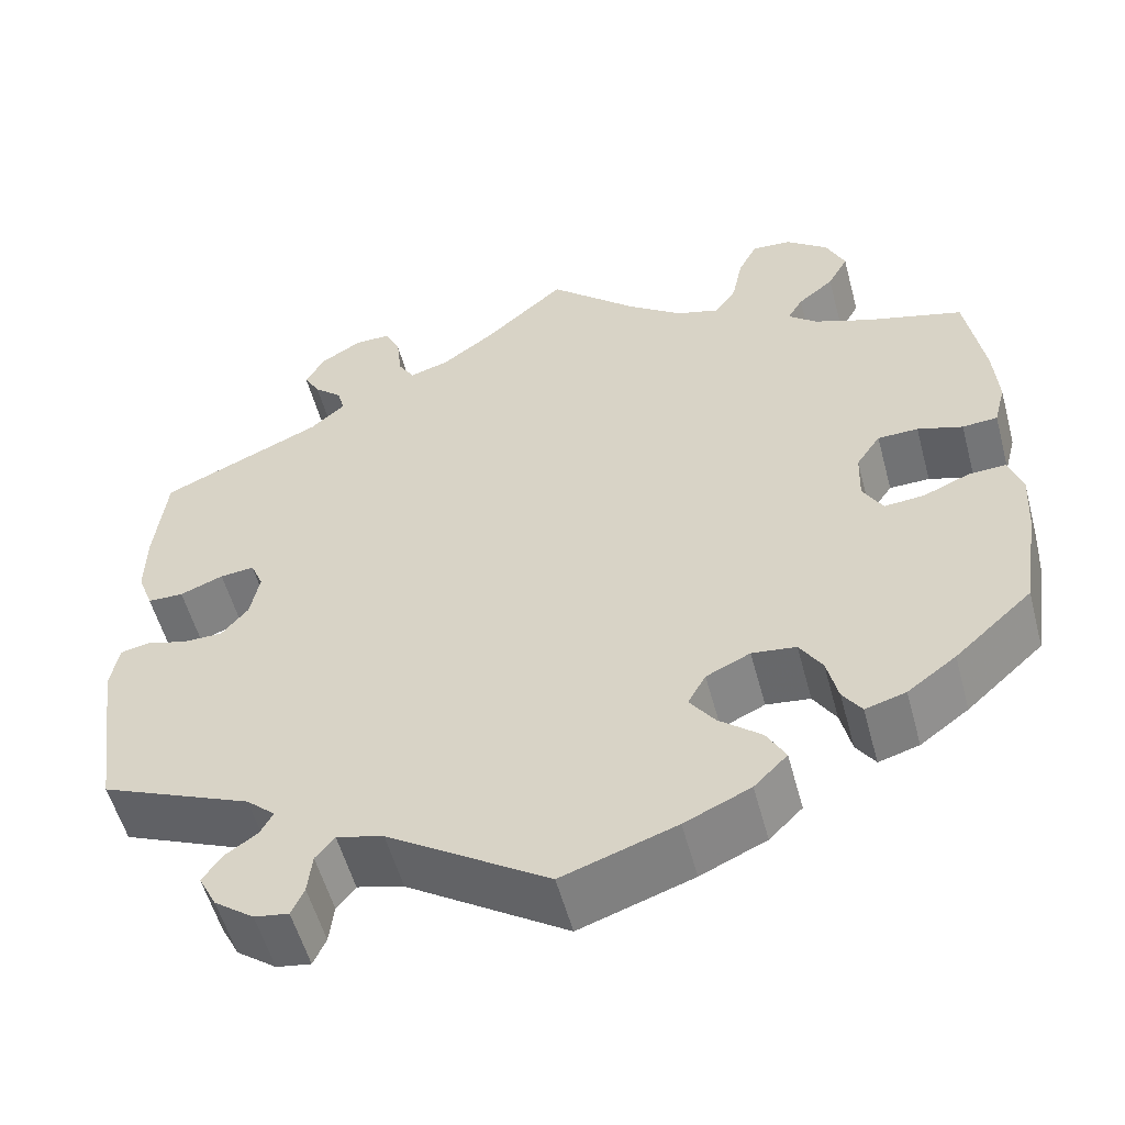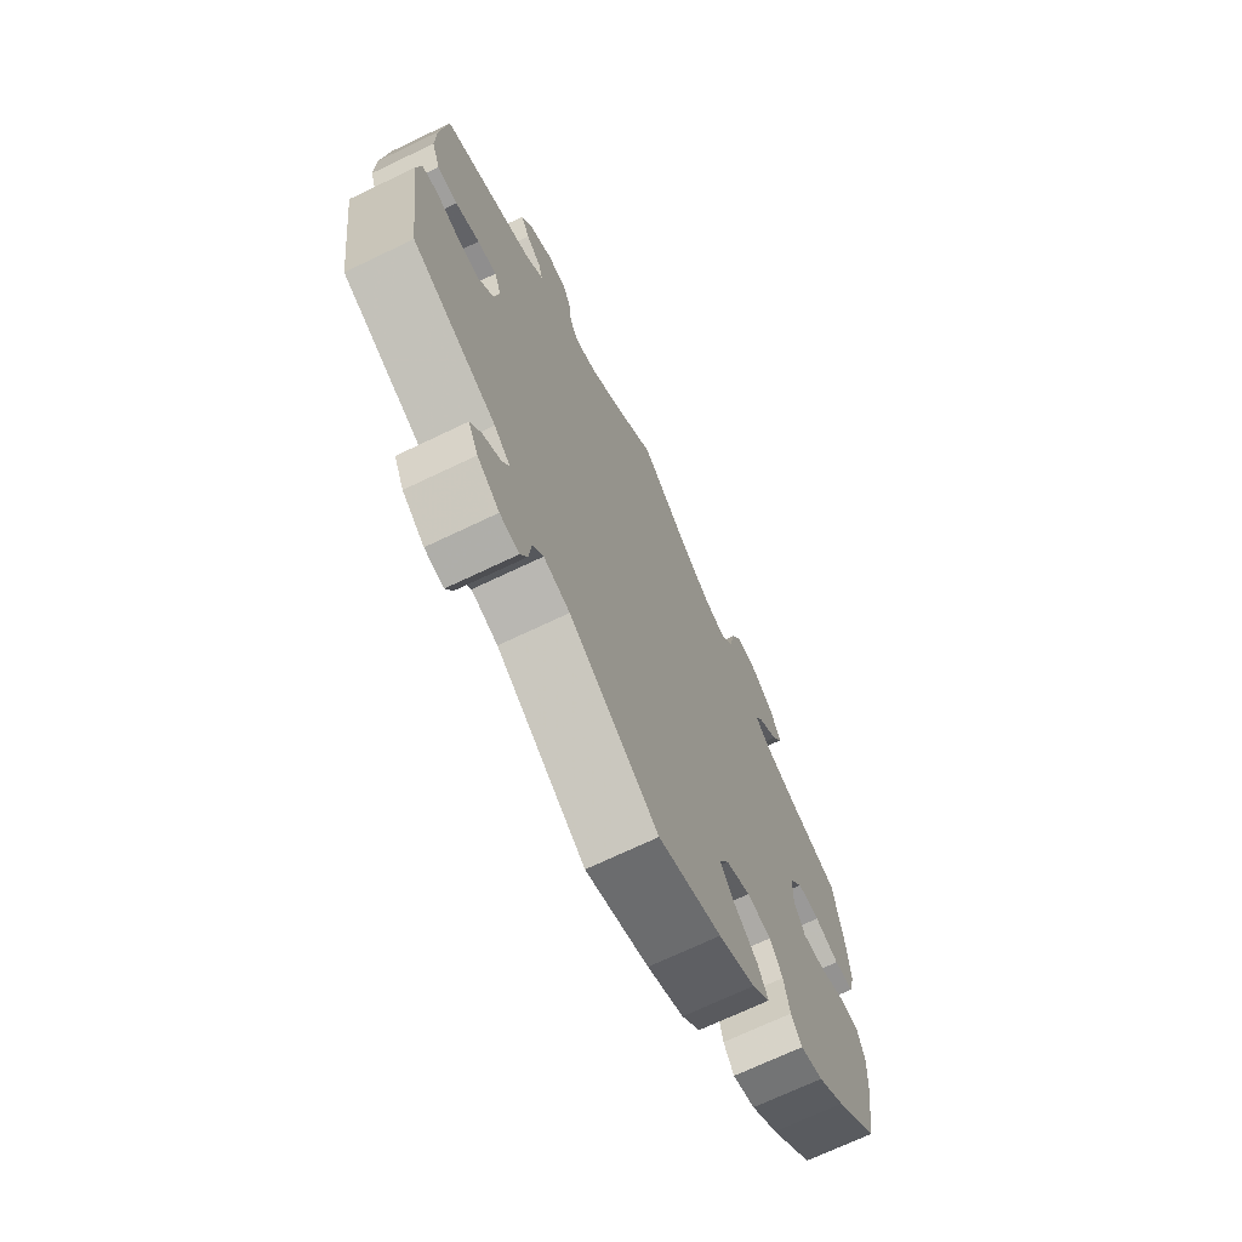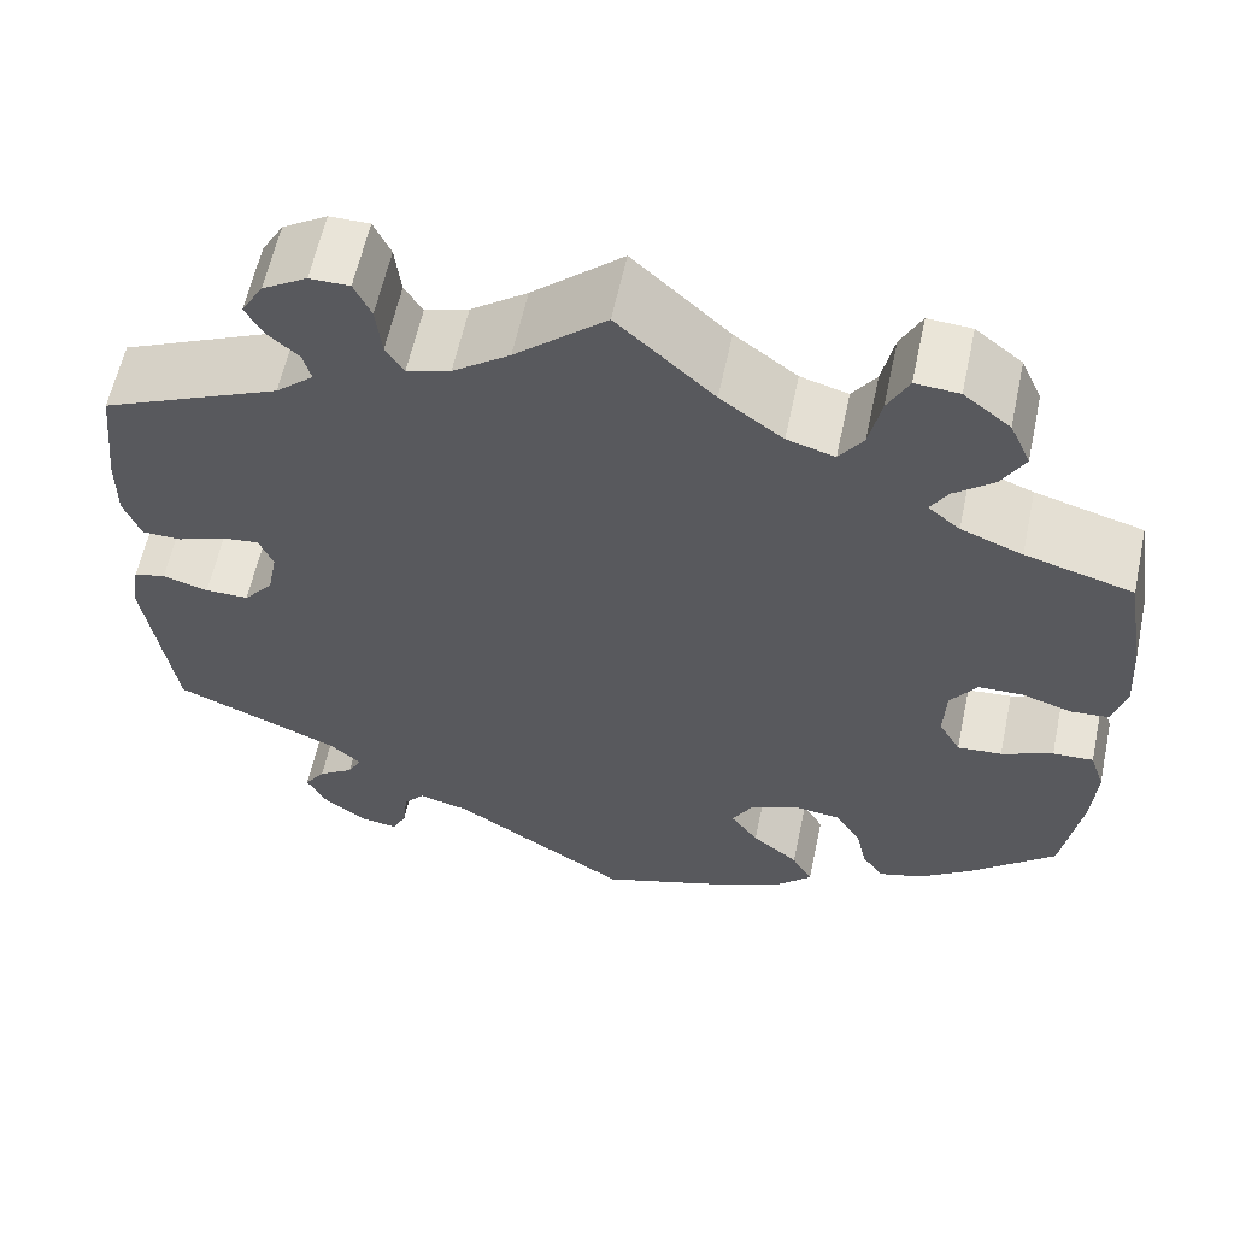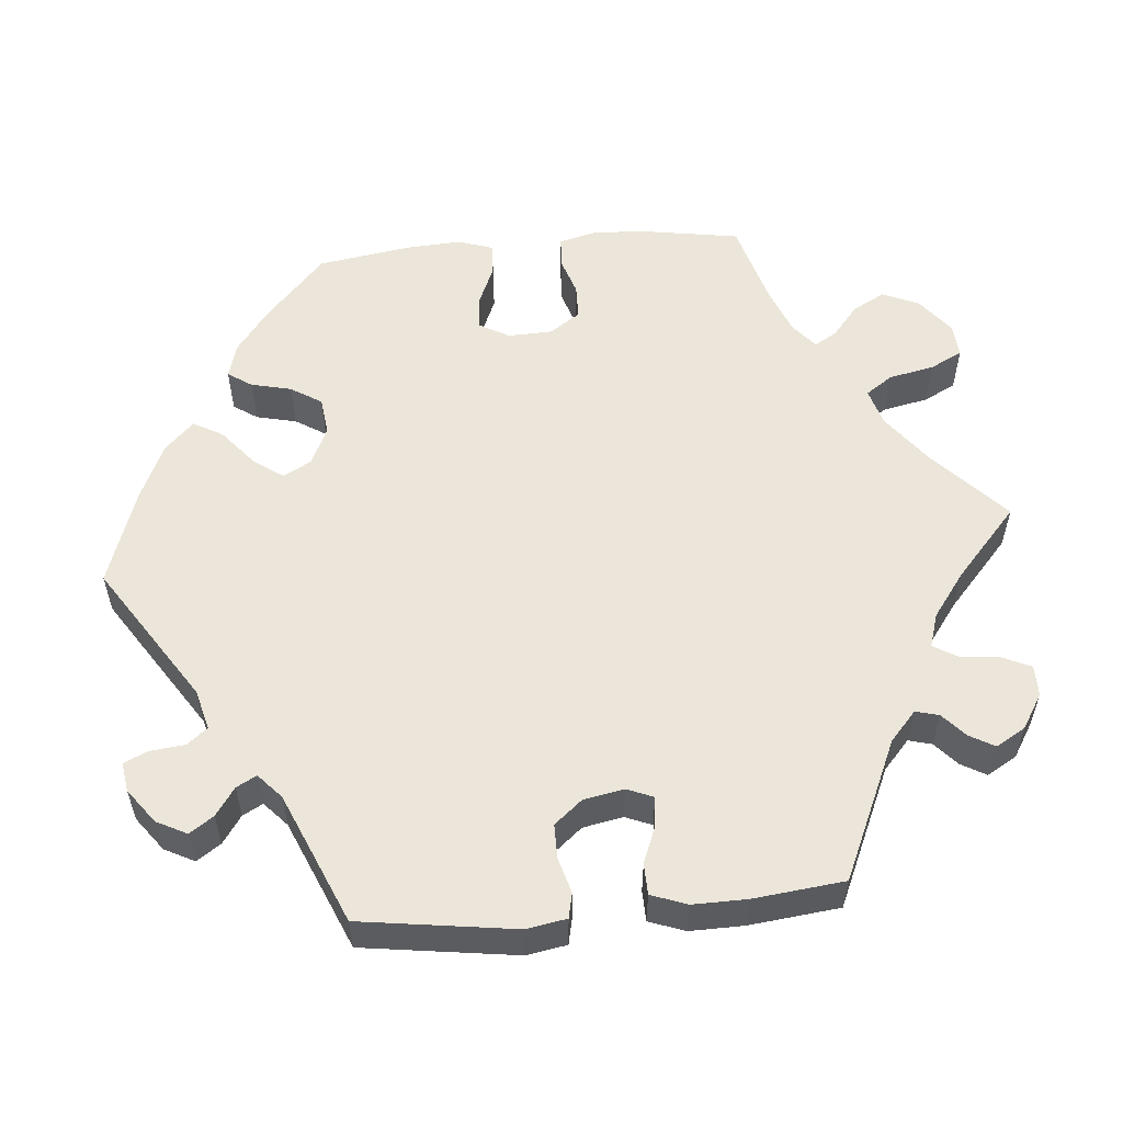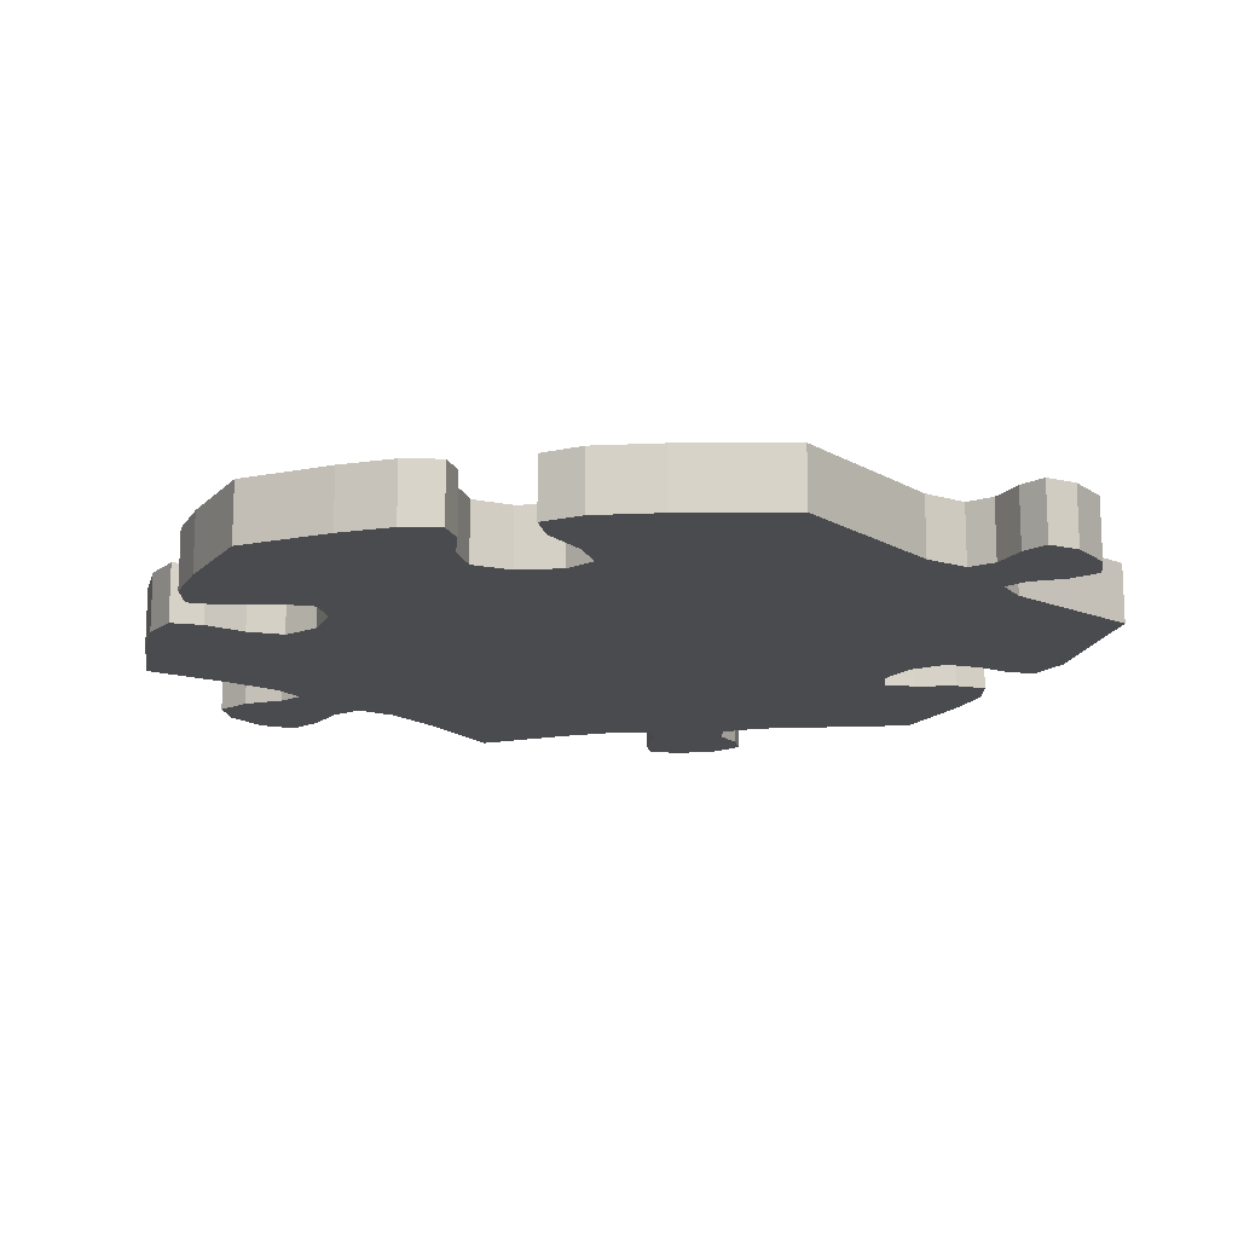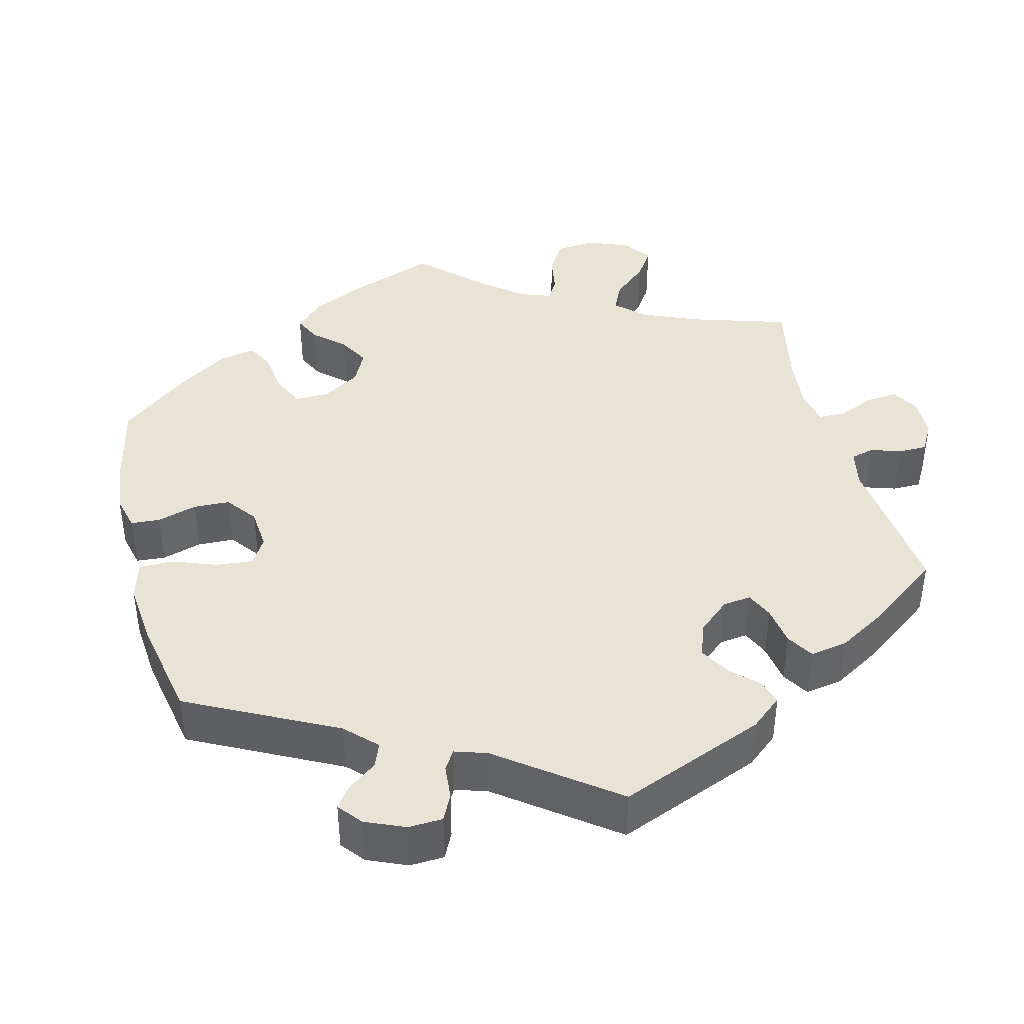
<metadata>
{"format":"obj","ext":"obj","renderer":"f3d","projection":"perspective","resolution":1024,"background":"white","views":[{"elev":-55.0,"azim":15.0,"up":"+Z"},{"elev":-70.2,"azim":-64.4,"up":"+Z"},{"elev":60.2,"azim":12.1,"up":"+Z"},{"elev":55.6,"azim":-95.1,"up":"+Y"},{"elev":-14.3,"azim":161.6,"up":"+Y"},{"elev":41.1,"azim":-134.1,"up":"+Y"}]}
</metadata>
<code>
v 0.097 0.07 0.488
v 0.16 0.07 0.441
v 0.208 0.07 0.427
v 0.232 0.07 0.462
v 0.244 0.07 0.52
v 0.265 0.07 0.562
v 0.309 0.07 0.559
v 0.356 0.07 0.522
v 0.377 0.07 0.475
v 0.354 0.07 0.433
v 0.314 0.07 0.4
v 0.297 0.07 0.371
v 0.329 0.07 0.344
v 0.391 0.07 0.32
v 0.5 0.07 0.289
v 0.52 0.07 0.167
v 0.525 0.07 0.095
v 0.512 0.07 0.045
v 0.473 0.07 0.042
v 0.423 0.07 0.058
v 0.378 0.07 0.057
v 0.351 0.07 0.017
v 0.349 0.07 -0.04
v 0.371 0.07 -0.079
v 0.416 0.07 -0.075
v 0.468 0.07 -0.053
v 0.509 0.07 -0.051
v 0.524 0.07 -0.096
v 0.52 0.07 -0.167
v 0.501 0.07 -0.288
v 0.415 0.07 -0.366
v 0.361 0.07 -0.406
v 0.316 0.07 -0.419
v 0.295 0.07 -0.388
v 0.283 0.07 -0.336
v 0.258 0.07 -0.296
v 0.209 0.07 -0.29
v 0.16 0.07 -0.313
v 0.14 0.07 -0.349
v 0.168 0.07 -0.388
v 0.215 0.07 -0.427
v 0.236 0.07 -0.465
v 0.199 0.07 -0.502
v 0.126 0.07 -0.535
v 0 0.07 -0.578
v -0.178 0.07 -0.462
v -0.23 0.07 -0.448
v -0.251 0.07 -0.474
v -0.256 0.07 -0.519
v -0.27 0.07 -0.55
v -0.308 0.07 -0.544
v -0.352 0.07 -0.511
v -0.372 0.07 -0.472
v -0.351 0.07 -0.441
v -0.315 0.07 -0.416
v -0.301 0.07 -0.39
v -0.333 0.07 -0.361
v -0.501 0.07 -0.289
v -0.529 0.07 -0.09
v -0.52 0.07 -0.038
v -0.488 0.07 -0.031
v -0.442 0.07 -0.044
v -0.398 0.07 -0.044
v -0.368 0.07 -0.008
v -0.358 0.07 0.044
v -0.372 0.07 0.078
v -0.41 0.07 0.074
v -0.458 0.07 0.055
v -0.498 0.07 0.056
v -0.515 0.07 0.102
v -0.514 0.07 0.172
v -0.501 0.07 0.289
v -0.321 0.07 0.37
v -0.283 0.07 0.404
v -0.291 0.07 0.434
v -0.322 0.07 0.462
v -0.34 0.07 0.494
v -0.318 0.07 0.532
v -0.273 0.07 0.56
v -0.233 0.07 0.56
v -0.216 0.07 0.523
v -0.21 0.07 0.471
v -0.192 0.07 0.441
v -0.148 0.07 0.455
v -0.091 0.07 0.497
v 0 0.07 0.578
v 0.097 0 0.488
v 0.16 0 0.441
v 0.208 0 0.427
v 0.232 0 0.462
v 0.244 0 0.52
v 0.265 0 0.562
v 0.309 0 0.559
v 0.356 0 0.522
v 0.377 0 0.475
v 0.354 0 0.433
v 0.314 0 0.4
v 0.297 0 0.371
v 0.329 0 0.344
v 0.391 0 0.32
v 0.5 0 0.289
v 0.52 0 0.167
v 0.525 0 0.095
v 0.512 0 0.045
v 0.473 0 0.042
v 0.423 0 0.058
v 0.378 0 0.057
v 0.351 0 0.017
v 0.349 0 -0.04
v 0.371 0 -0.079
v 0.416 0 -0.075
v 0.468 0 -0.053
v 0.509 0 -0.051
v 0.524 0 -0.096
v 0.52 0 -0.167
v 0.501 0 -0.288
v 0.415 0 -0.366
v 0.361 0 -0.406
v 0.316 0 -0.419
v 0.295 0 -0.388
v 0.283 0 -0.336
v 0.258 0 -0.296
v 0.209 0 -0.29
v 0.16 0 -0.313
v 0.14 0 -0.349
v 0.168 0 -0.388
v 0.215 0 -0.427
v 0.236 0 -0.465
v 0.199 0 -0.502
v 0.126 0 -0.535
v 0 0 -0.578
v -0.178 0 -0.462
v -0.23 0 -0.448
v -0.251 0 -0.474
v -0.256 0 -0.519
v -0.27 0 -0.55
v -0.308 0 -0.544
v -0.352 0 -0.511
v -0.372 0 -0.472
v -0.351 0 -0.441
v -0.315 0 -0.416
v -0.301 0 -0.39
v -0.333 0 -0.361
v -0.501 0 -0.289
v -0.529 0 -0.09
v -0.52 0 -0.038
v -0.488 0 -0.031
v -0.442 0 -0.044
v -0.398 0 -0.044
v -0.368 0 -0.008
v -0.358 0 0.044
v -0.372 0 0.078
v -0.41 0 0.074
v -0.458 0 0.055
v -0.498 0 0.056
v -0.515 0 0.102
v -0.514 0 0.172
v -0.501 0 0.289
v -0.321 0 0.37
v -0.283 0 0.404
v -0.291 0 0.434
v -0.322 0 0.462
v -0.34 0 0.494
v -0.318 0 0.532
v -0.273 0 0.56
v -0.233 0 0.56
v -0.216 0 0.523
v -0.21 0 0.471
v -0.192 0 0.441
v -0.148 0 0.455
v -0.091 0 0.497
v 0 0 0.578
f 85 86 1
f 84 85 1 2
f 83 84 2 3
f 79 80 81 82
f 79 82 83
f 78 79 83
f 75 76 77 78
f 75 78 83
f 74 75 83 3
f 70 71 72 73
f 70 73 74 3
f 67 68 69 70
f 66 67 70 3
f 59 60 61 62
f 57 58 59 62
f 56 57 62 63
f 52 53 54 55
f 52 55 56
f 51 52 56
f 48 49 50 51
f 47 48 51 56
f 46 47 56 63
f 40 41 42 43
f 39 40 43 44
f 32 33 34 35
f 32 35 36
f 31 32 36
f 30 31 36
f 29 30 36 37
f 25 26 27 28
f 24 25 28 29
f 17 18 19 20
f 17 20 21
f 14 15 16 17
f 13 14 17 21
f 12 13 21 22
f 8 9 10 11
f 8 11 12
f 7 8 12
f 4 5 6 7
f 3 4 7 12
f 65 66 3 12
f 45 46 63 64
f 39 44 45 64
f 38 39 64 65
f 37 38 65 12
f 24 29 37
f 23 24 37
f 12 22 23 37
f 87 172 171
f 88 87 171 170
f 89 88 170 169
f 168 167 166 165
f 169 168 165
f 169 165 164
f 164 163 162 161
f 169 164 161
f 89 169 161 160
f 159 158 157 156
f 89 160 159 156
f 156 155 154 153
f 89 156 153 152
f 148 147 146 145
f 148 145 144 143
f 149 148 143 142
f 141 140 139 138
f 142 141 138
f 142 138 137
f 137 136 135 134
f 142 137 134 133
f 149 142 133 132
f 129 128 127 126
f 130 129 126 125
f 121 120 119 118
f 122 121 118
f 122 118 117
f 122 117 116
f 123 122 116 115
f 114 113 112 111
f 115 114 111 110
f 106 105 104 103
f 107 106 103
f 103 102 101 100
f 107 103 100 99
f 108 107 99 98
f 97 96 95 94
f 98 97 94
f 98 94 93
f 93 92 91 90
f 98 93 90 89
f 98 89 152 151
f 150 149 132 131
f 150 131 130 125
f 151 150 125 124
f 98 151 124 123
f 123 115 110
f 123 110 109
f 123 109 108 98
f 1 87 88 2
f 2 88 89 3
f 3 89 90 4
f 4 90 91 5
f 5 91 92 6
f 6 92 93 7
f 7 93 94 8
f 8 94 95 9
f 9 95 96 10
f 10 96 97 11
f 11 97 98 12
f 12 98 99 13
f 13 99 100 14
f 14 100 101 15
f 15 101 102 16
f 16 102 103 17
f 17 103 104 18
f 18 104 105 19
f 19 105 106 20
f 20 106 107 21
f 21 107 108 22
f 22 108 109 23
f 23 109 110 24
f 24 110 111 25
f 25 111 112 26
f 26 112 113 27
f 27 113 114 28
f 28 114 115 29
f 29 115 116 30
f 30 116 117 31
f 31 117 118 32
f 32 118 119 33
f 33 119 120 34
f 34 120 121 35
f 35 121 122 36
f 36 122 123 37
f 37 123 124 38
f 38 124 125 39
f 39 125 126 40
f 40 126 127 41
f 41 127 128 42
f 42 128 129 43
f 43 129 130 44
f 44 130 131 45
f 45 131 132 46
f 46 132 133 47
f 47 133 134 48
f 48 134 135 49
f 49 135 136 50
f 50 136 137 51
f 51 137 138 52
f 52 138 139 53
f 53 139 140 54
f 54 140 141 55
f 55 141 142 56
f 56 142 143 57
f 57 143 144 58
f 58 144 145 59
f 59 145 146 60
f 60 146 147 61
f 61 147 148 62
f 62 148 149 63
f 63 149 150 64
f 64 150 151 65
f 65 151 152 66
f 66 152 153 67
f 67 153 154 68
f 68 154 155 69
f 69 155 156 70
f 70 156 157 71
f 71 157 158 72
f 72 158 159 73
f 73 159 160 74
f 74 160 161 75
f 75 161 162 76
f 76 162 163 77
f 77 163 164 78
f 78 164 165 79
f 79 165 166 80
f 80 166 167 81
f 81 167 168 82
f 82 168 169 83
f 83 169 170 84
f 84 170 171 85
f 85 171 172 86
f 86 172 87 1

</code>
